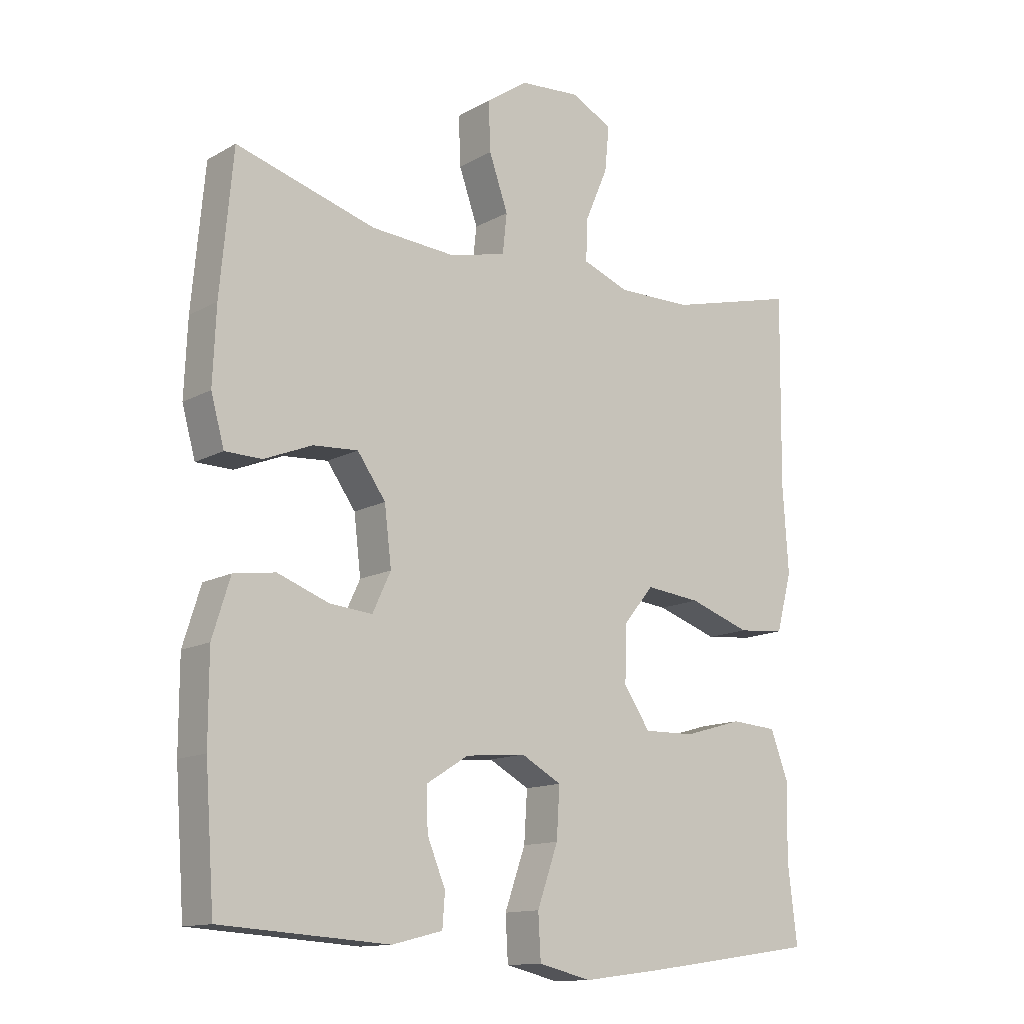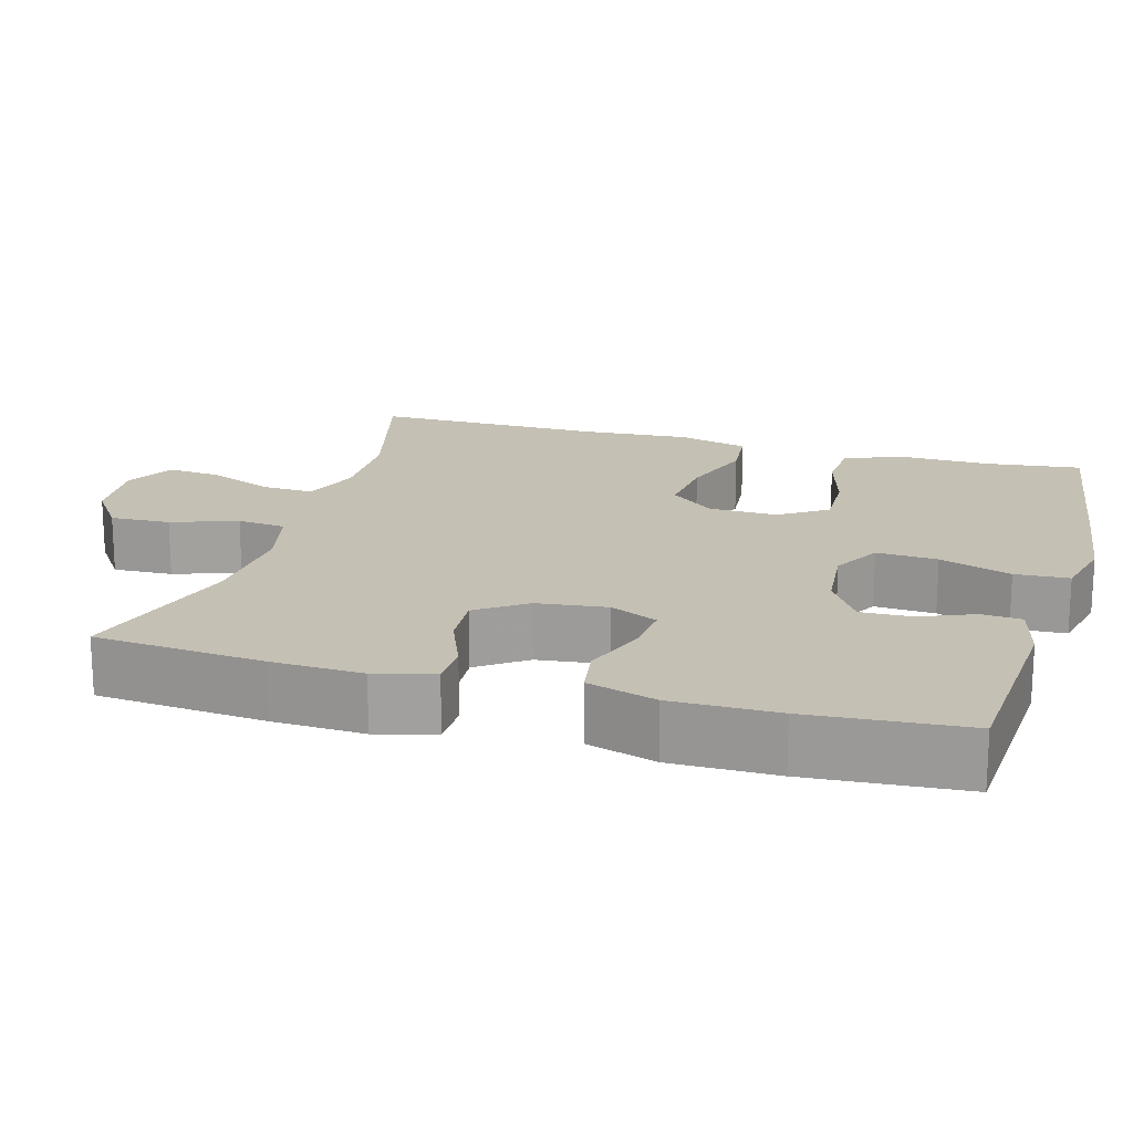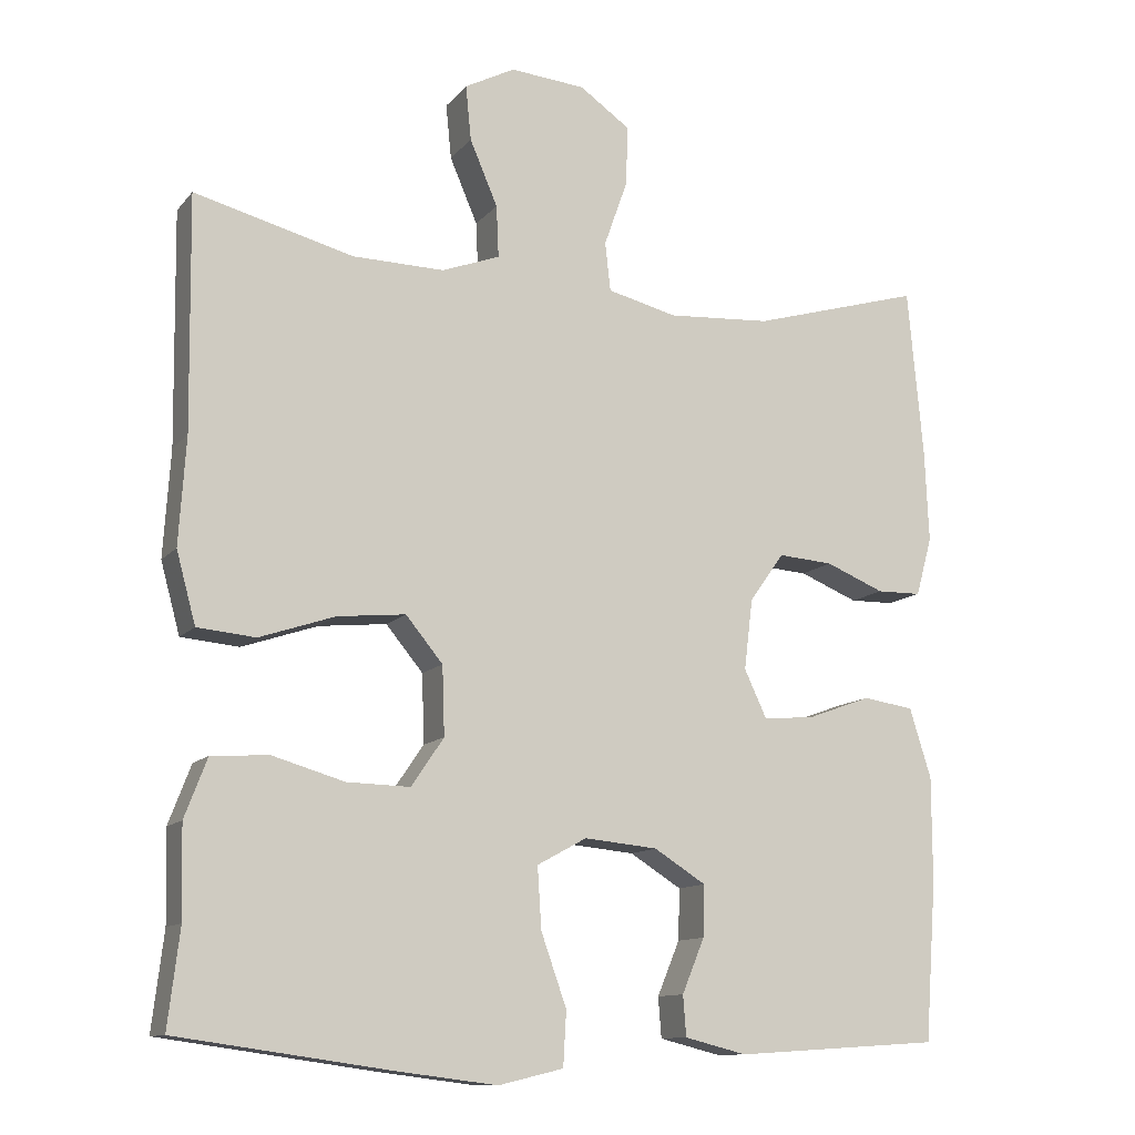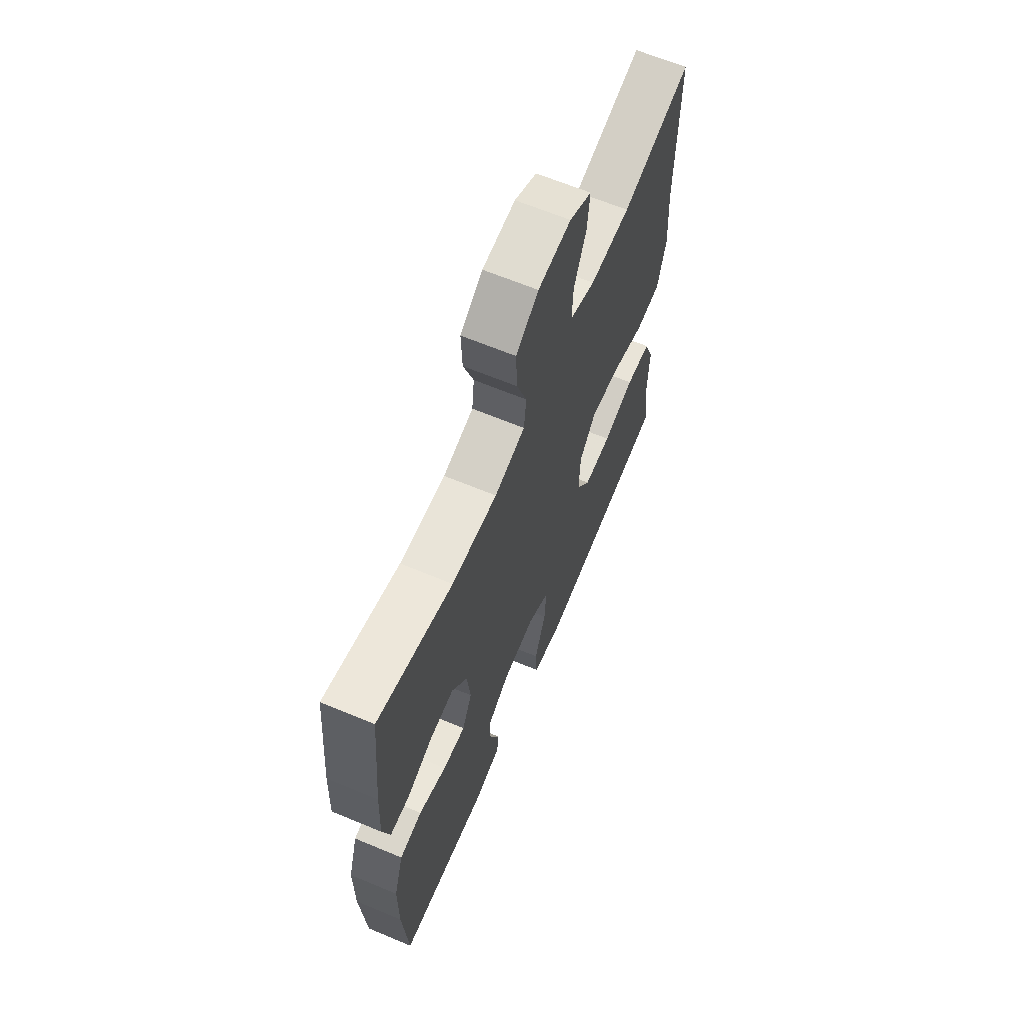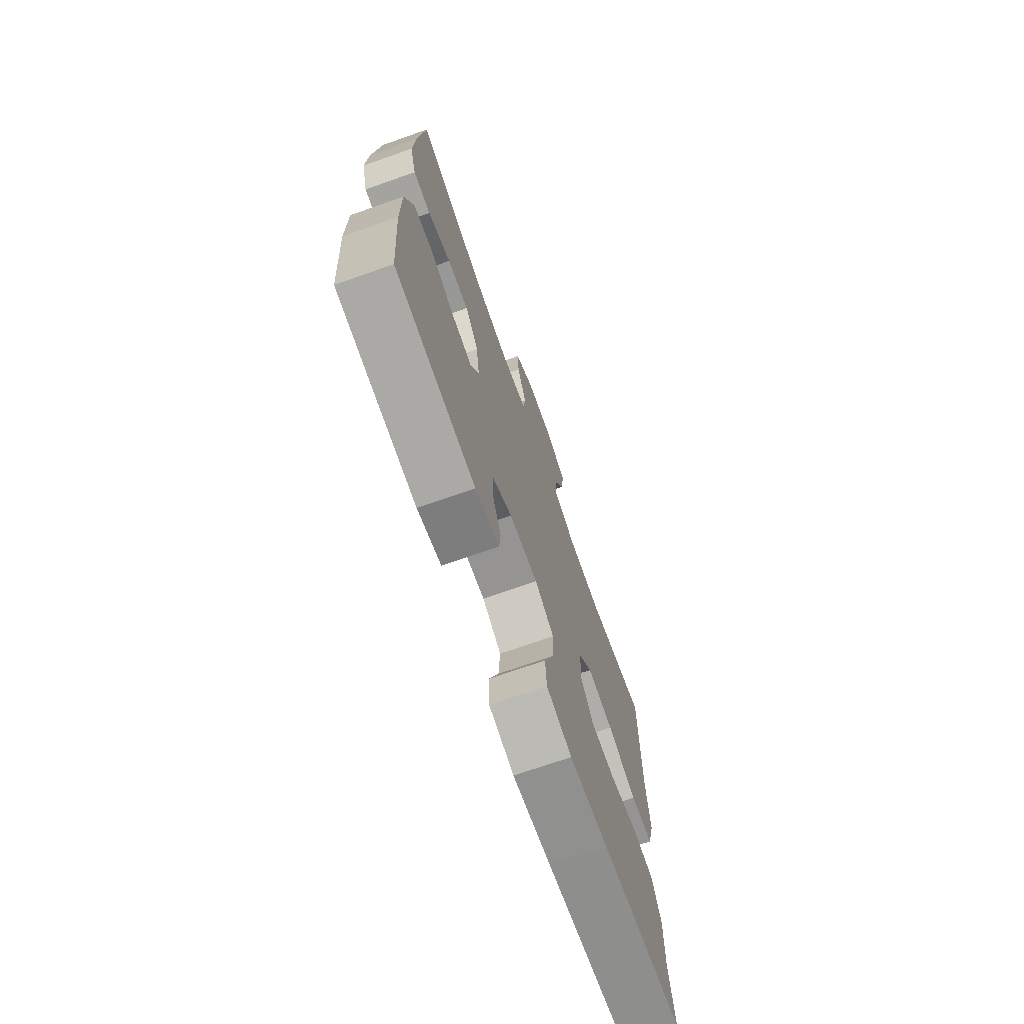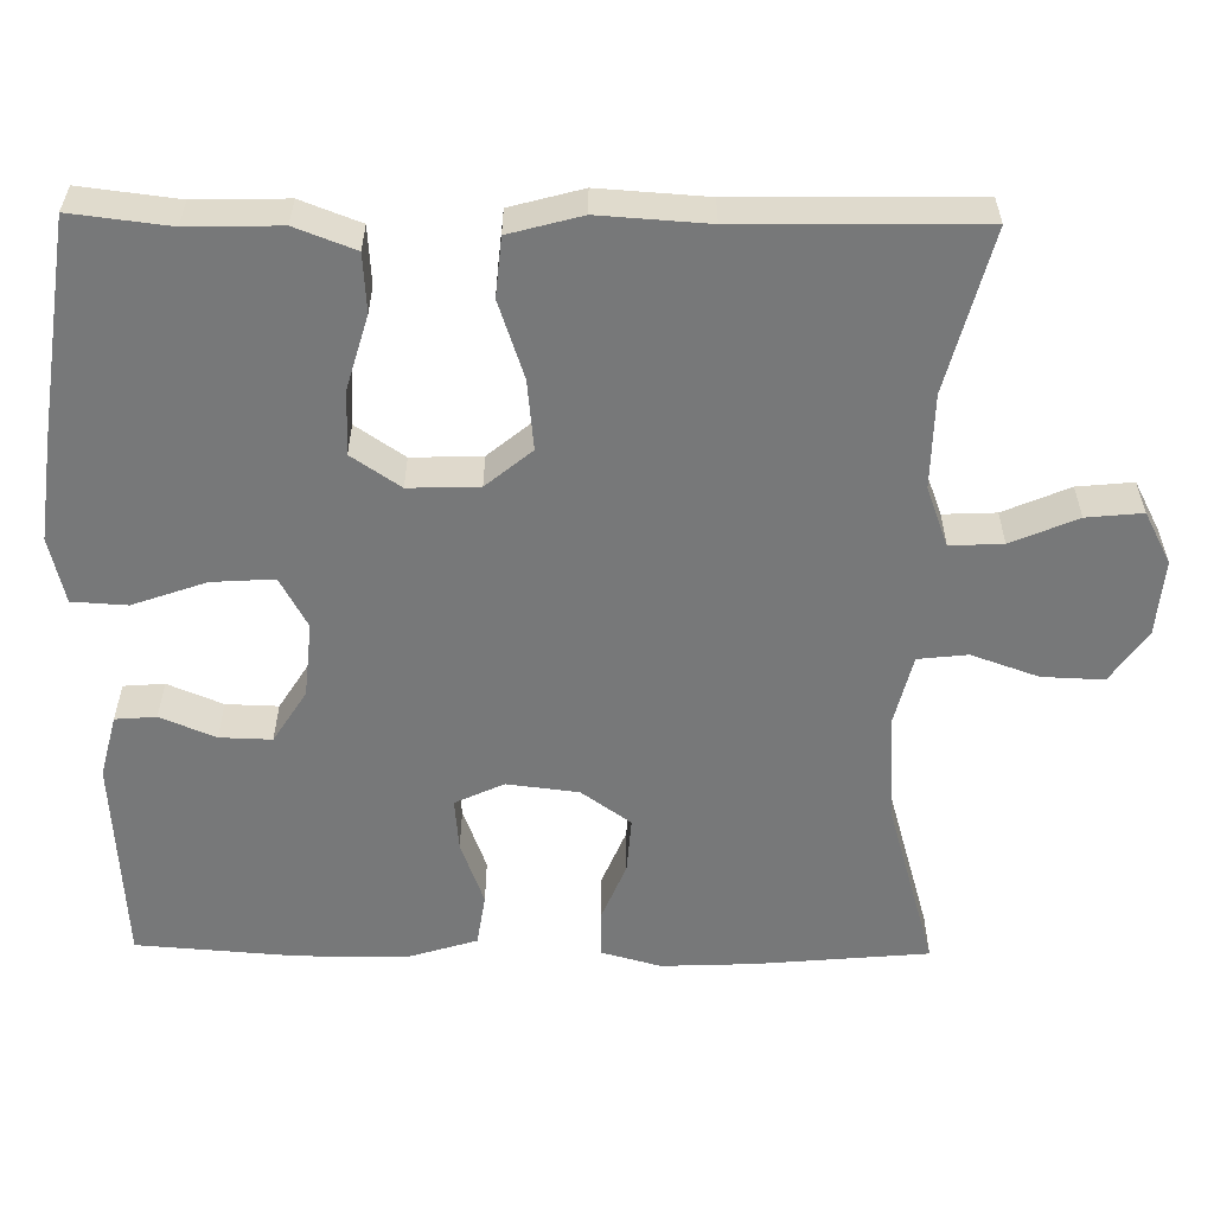
<metadata>
{"format":"obj","ext":"obj","renderer":"f3d","projection":"perspective","resolution":1024,"background":"white","views":[{"elev":-13.3,"azim":141.1,"up":"+Z"},{"elev":18.2,"azim":106.0,"up":"+Y"},{"elev":-11.8,"azim":-23.8,"up":"+Z"},{"elev":64.7,"azim":112.8,"up":"+Z"},{"elev":-72.1,"azim":109.3,"up":"+Z"},{"elev":-57.4,"azim":-90.8,"up":"+Y"}]}
</metadata>
<code>
v 0.5 0.07 -0.5
v 0.234 0.07 -0.517
v 0.154 0.07 -0.497
v 0.15 0.07 -0.445
v 0.179 0.07 -0.375
v 0.181 0.07 -0.309
v 0.114 0.07 -0.267
v 0.019 0.07 -0.258
v -0.045 0.07 -0.293
v -0.04 0.07 -0.372
v -0.007 0.07 -0.465
v -0.011 0.07 -0.535
v -0.095 0.07 -0.555
v -0.223 0.07 -0.539
v -0.5 0.07 -0.5
v -0.485 0.07 -0.375
v -0.488 0.07 -0.258
v -0.459 0.07 -0.182
v -0.385 0.07 -0.177
v -0.292 0.07 -0.204
v -0.21 0.07 -0.206
v -0.168 0.07 -0.144
v -0.171 0.07 -0.055
v -0.219 0.07 0.003
v -0.307 0.07 -0.006
v -0.405 0.07 -0.039
v -0.48 0.07 -0.032
v -0.505 0.07 0.06
v -0.496 0.07 0.198
v -0.5 0.07 0.5
v -0.295 0.07 0.447
v -0.176 0.07 0.445
v -0.101 0.07 0.473
v -0.104 0.07 0.54
v -0.14 0.07 0.624
v -0.147 0.07 0.695
v -0.082 0.07 0.729
v 0.015 0.07 0.721
v 0.081 0.07 0.675
v 0.078 0.07 0.597
v 0.048 0.07 0.512
v 0.055 0.07 0.449
v 0.145 0.07 0.427
v 0.279 0.07 0.436
v 0.5 0.07 0.5
v 0.52 0.07 0.28
v 0.525 0.07 0.162
v 0.504 0.07 0.086
v 0.446 0.07 0.085
v 0.37 0.07 0.116
v 0.299 0.07 0.121
v 0.254 0.07 0.058
v 0.243 0.07 -0.033
v 0.272 0.07 -0.095
v 0.339 0.07 -0.089
v 0.421 0.07 -0.059
v 0.487 0.07 -0.069
v 0.515 0.07 -0.159
v 0.515 0.07 -0.296
v 0.5 0 -0.5
v 0.234 0 -0.517
v 0.154 0 -0.497
v 0.15 0 -0.445
v 0.179 0 -0.375
v 0.181 0 -0.309
v 0.114 0 -0.267
v 0.019 0 -0.258
v -0.045 0 -0.293
v -0.04 0 -0.372
v -0.007 0 -0.465
v -0.011 0 -0.535
v -0.095 0 -0.555
v -0.223 0 -0.539
v -0.5 0 -0.5
v -0.485 0 -0.375
v -0.488 0 -0.258
v -0.459 0 -0.182
v -0.385 0 -0.177
v -0.292 0 -0.204
v -0.21 0 -0.206
v -0.168 0 -0.144
v -0.171 0 -0.055
v -0.219 0 0.003
v -0.307 0 -0.006
v -0.405 0 -0.039
v -0.48 0 -0.032
v -0.505 0 0.06
v -0.496 0 0.198
v -0.5 0 0.5
v -0.295 0 0.447
v -0.176 0 0.445
v -0.101 0 0.473
v -0.104 0 0.54
v -0.14 0 0.624
v -0.147 0 0.695
v -0.082 0 0.729
v 0.015 0 0.721
v 0.081 0 0.675
v 0.078 0 0.597
v 0.048 0 0.512
v 0.055 0 0.449
v 0.145 0 0.427
v 0.279 0 0.436
v 0.5 0 0.5
v 0.52 0 0.28
v 0.525 0 0.162
v 0.504 0 0.086
v 0.446 0 0.085
v 0.37 0 0.116
v 0.299 0 0.121
v 0.254 0 0.058
v 0.243 0 -0.033
v 0.272 0 -0.095
v 0.339 0 -0.089
v 0.421 0 -0.059
v 0.487 0 -0.069
v 0.515 0 -0.159
v 0.515 0 -0.296
f 55 56 57 58
f 54 55 58 59
f 47 48 49 50
f 47 50 51
f 44 45 46 47
f 43 44 47 51
f 42 43 51 52
f 38 39 40 41
f 38 41 42
f 37 38 42
f 34 35 36 37
f 33 34 37 42
f 32 33 42 52
f 29 30 31
f 25 26 27 28
f 24 25 28 29
f 17 18 19 20
f 16 17 20 21
f 15 16 21
f 14 15 21
f 13 14 21 22
f 10 11 12 13
f 9 10 13 22
f 2 3 4 5
f 2 5 6
f 54 59 1 2
f 53 54 2 6
f 52 53 6 7
f 32 52 7 8
f 24 29 31 32
f 23 24 32 8
f 8 9 22 23
f 117 116 115 114
f 118 117 114 113
f 109 108 107 106
f 110 109 106
f 106 105 104 103
f 110 106 103 102
f 111 110 102 101
f 100 99 98 97
f 101 100 97
f 101 97 96
f 96 95 94 93
f 101 96 93 92
f 111 101 92 91
f 90 89 88
f 87 86 85 84
f 88 87 84 83
f 79 78 77 76
f 80 79 76 75
f 80 75 74
f 80 74 73
f 81 80 73 72
f 72 71 70 69
f 81 72 69 68
f 64 63 62 61
f 65 64 61
f 61 60 118 113
f 65 61 113 112
f 66 65 112 111
f 67 66 111 91
f 91 90 88 83
f 67 91 83 82
f 82 81 68 67
f 1 60 61 2
f 2 61 62 3
f 3 62 63 4
f 4 63 64 5
f 5 64 65 6
f 6 65 66 7
f 7 66 67 8
f 8 67 68 9
f 9 68 69 10
f 10 69 70 11
f 11 70 71 12
f 12 71 72 13
f 13 72 73 14
f 14 73 74 15
f 15 74 75 16
f 16 75 76 17
f 17 76 77 18
f 18 77 78 19
f 19 78 79 20
f 20 79 80 21
f 21 80 81 22
f 22 81 82 23
f 23 82 83 24
f 24 83 84 25
f 25 84 85 26
f 26 85 86 27
f 27 86 87 28
f 28 87 88 29
f 29 88 89 30
f 30 89 90 31
f 31 90 91 32
f 32 91 92 33
f 33 92 93 34
f 34 93 94 35
f 35 94 95 36
f 36 95 96 37
f 37 96 97 38
f 38 97 98 39
f 39 98 99 40
f 40 99 100 41
f 41 100 101 42
f 42 101 102 43
f 43 102 103 44
f 44 103 104 45
f 45 104 105 46
f 46 105 106 47
f 47 106 107 48
f 48 107 108 49
f 49 108 109 50
f 50 109 110 51
f 51 110 111 52
f 52 111 112 53
f 53 112 113 54
f 54 113 114 55
f 55 114 115 56
f 56 115 116 57
f 57 116 117 58
f 58 117 118 59
f 59 118 60 1

</code>
